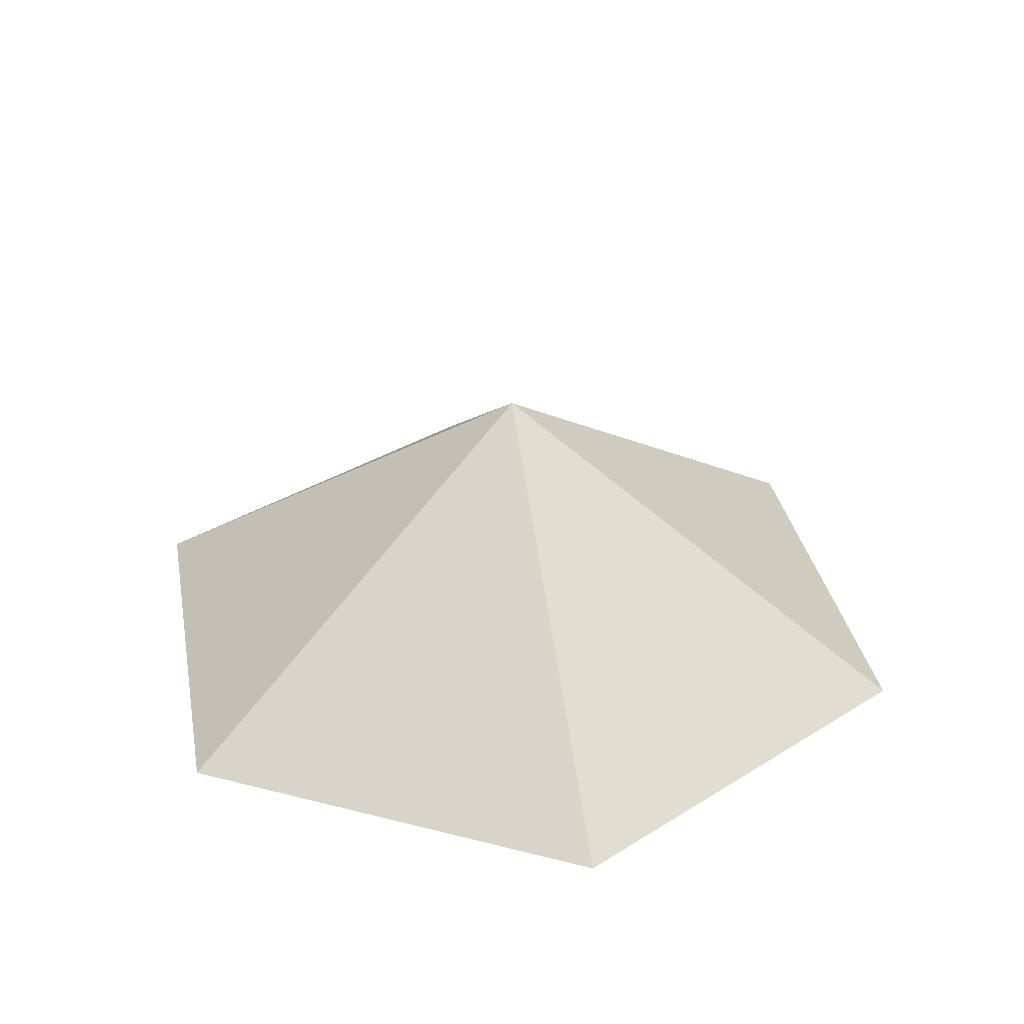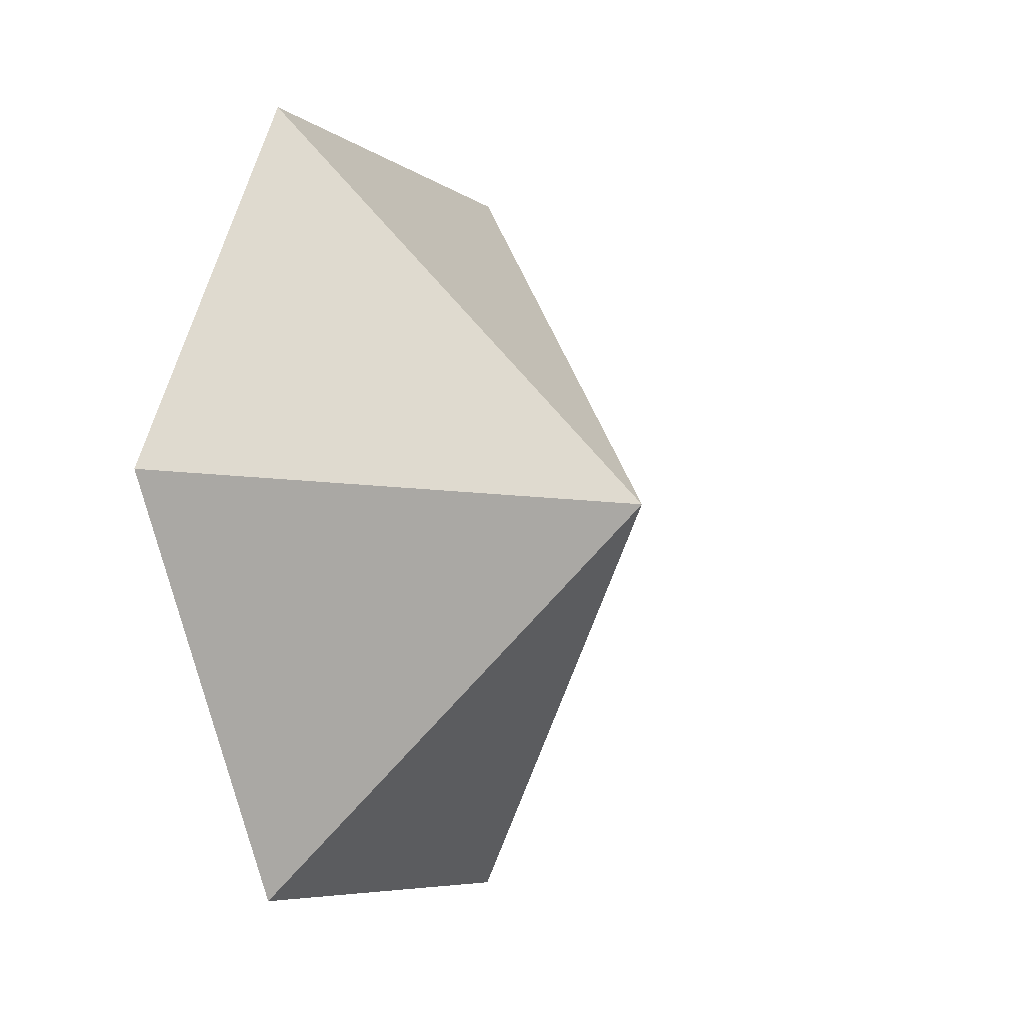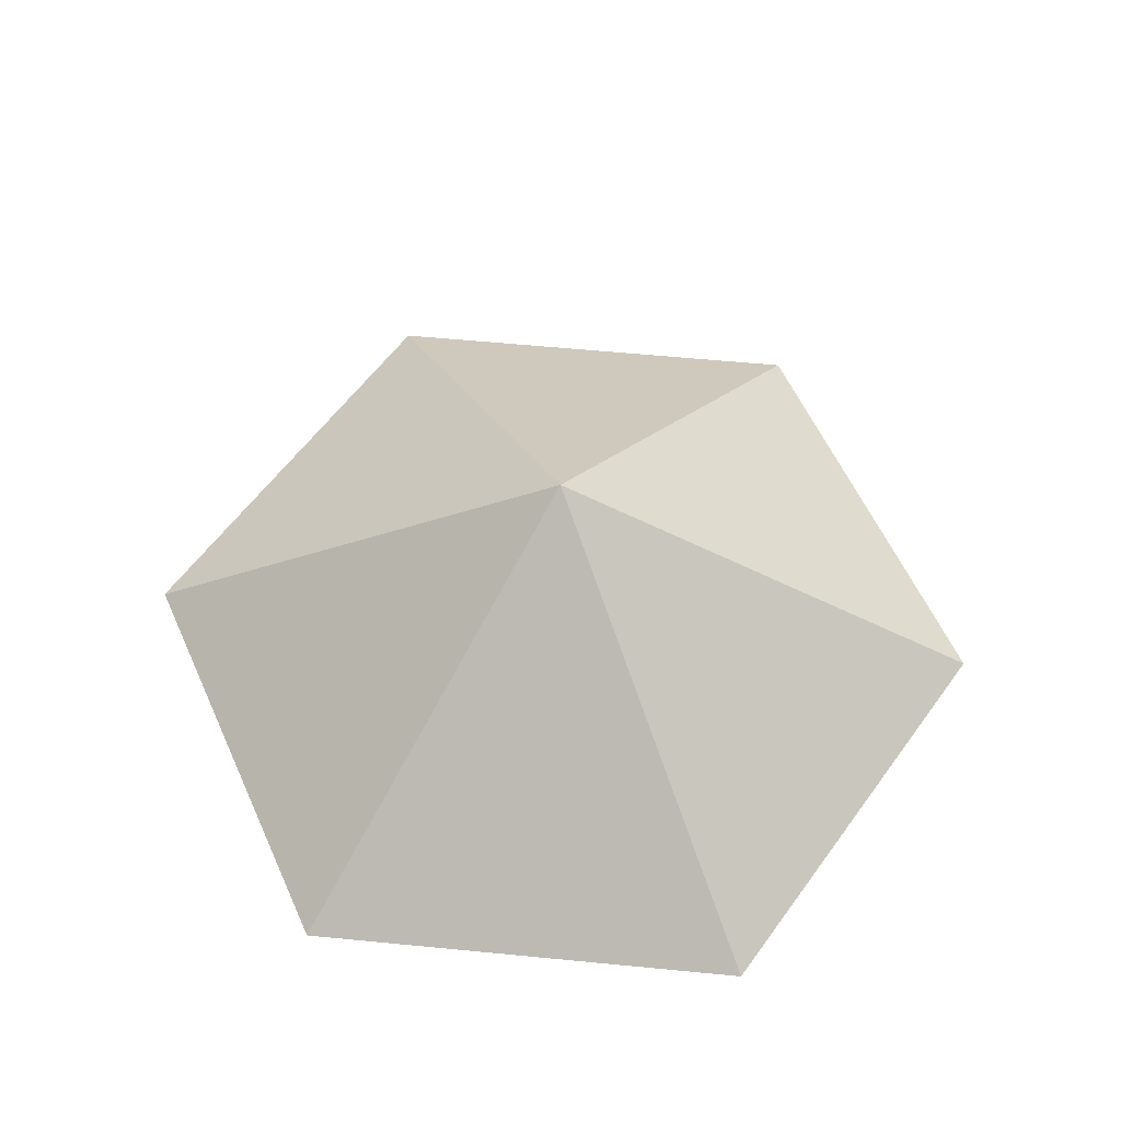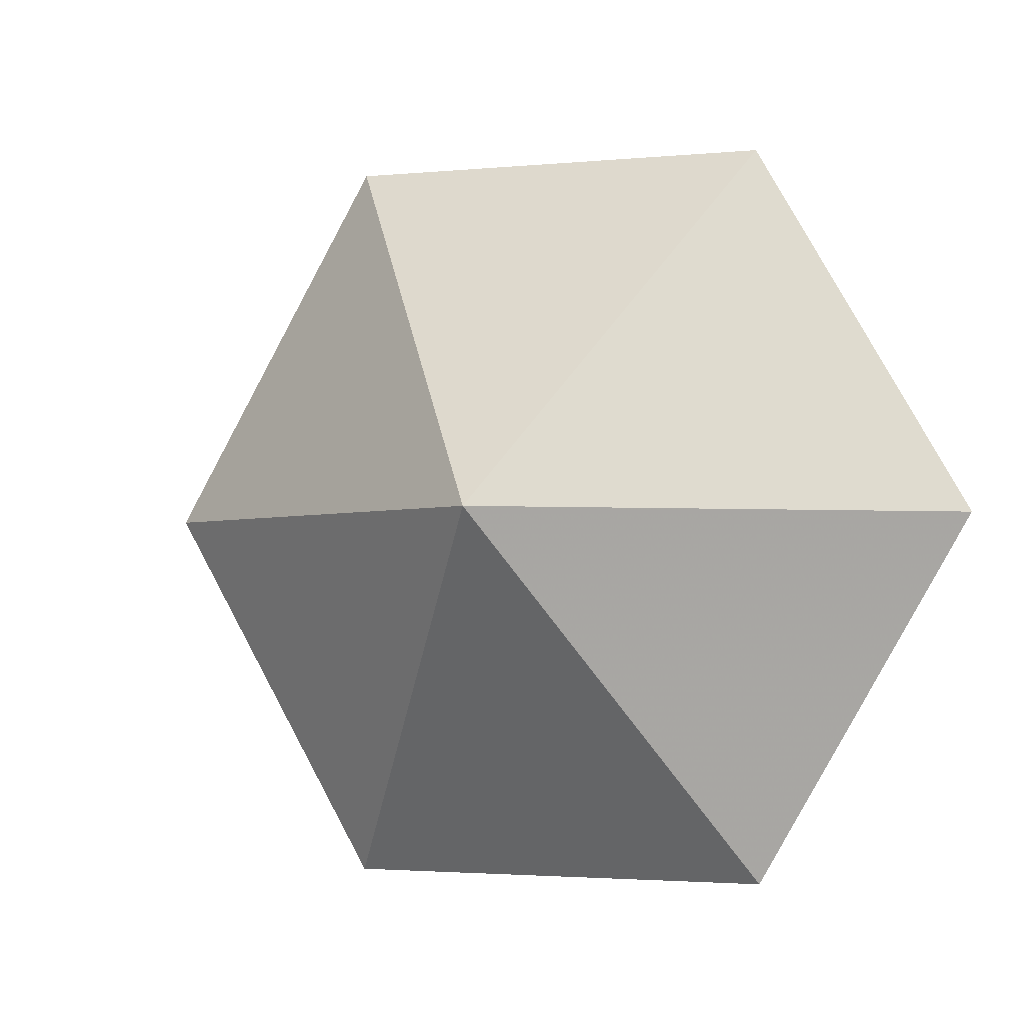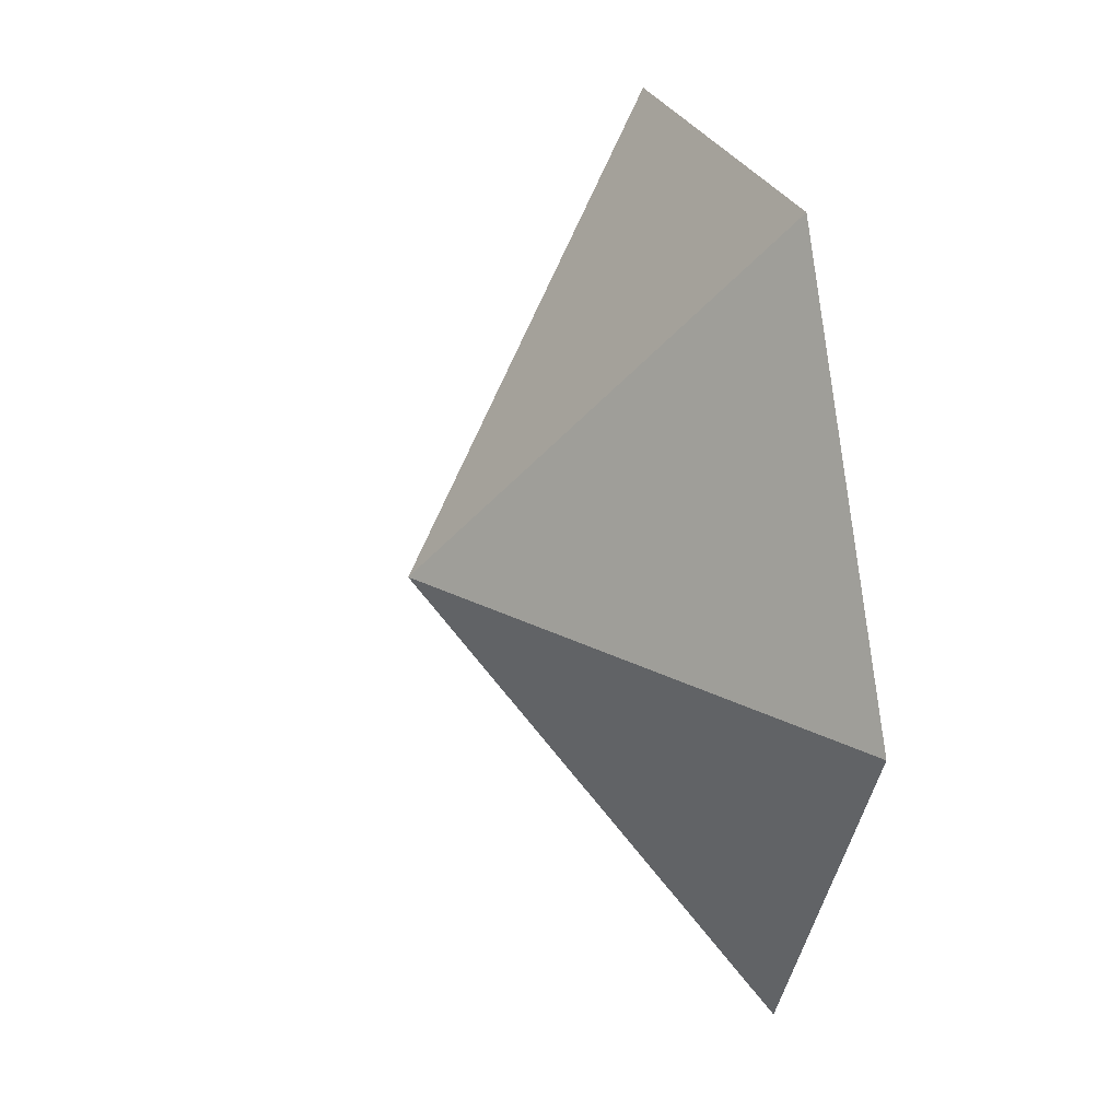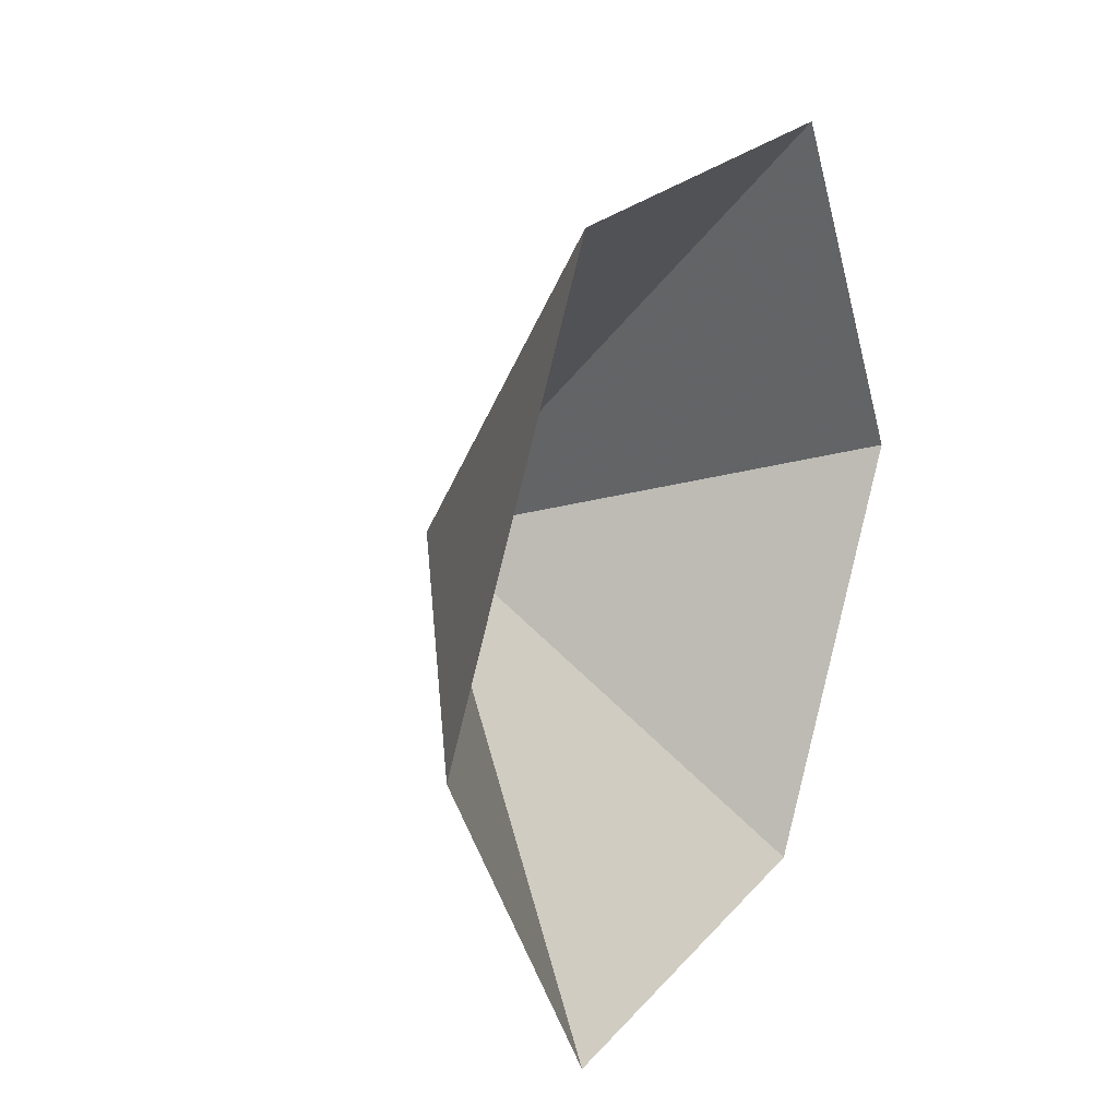
<metadata>
{"format":"obj","ext":"obj","renderer":"f3d","projection":"perspective","resolution":1024,"background":"white","views":[{"elev":33.2,"azim":-40.6,"up":"+Z"},{"elev":-6.6,"azim":-62.9,"up":"+Y"},{"elev":58.6,"azim":-54.3,"up":"+Z"},{"elev":-2.5,"azim":19.1,"up":"+Y"},{"elev":24.0,"azim":74.5,"up":"+Y"},{"elev":22.0,"azim":118.6,"up":"+Y"}]}
</metadata>
<code>
v 0 0 0
v 4.521 0 0
v 6.781 3.915 0
v 4.521 7.83 0
v 0 7.83 0
v -2.26 3.915 0
v 2.26 3.915 2.942
f 1 2 7
f 2 3 7
f 3 4 7
f 4 5 7
f 5 6 7
f 6 1 7

</code>
